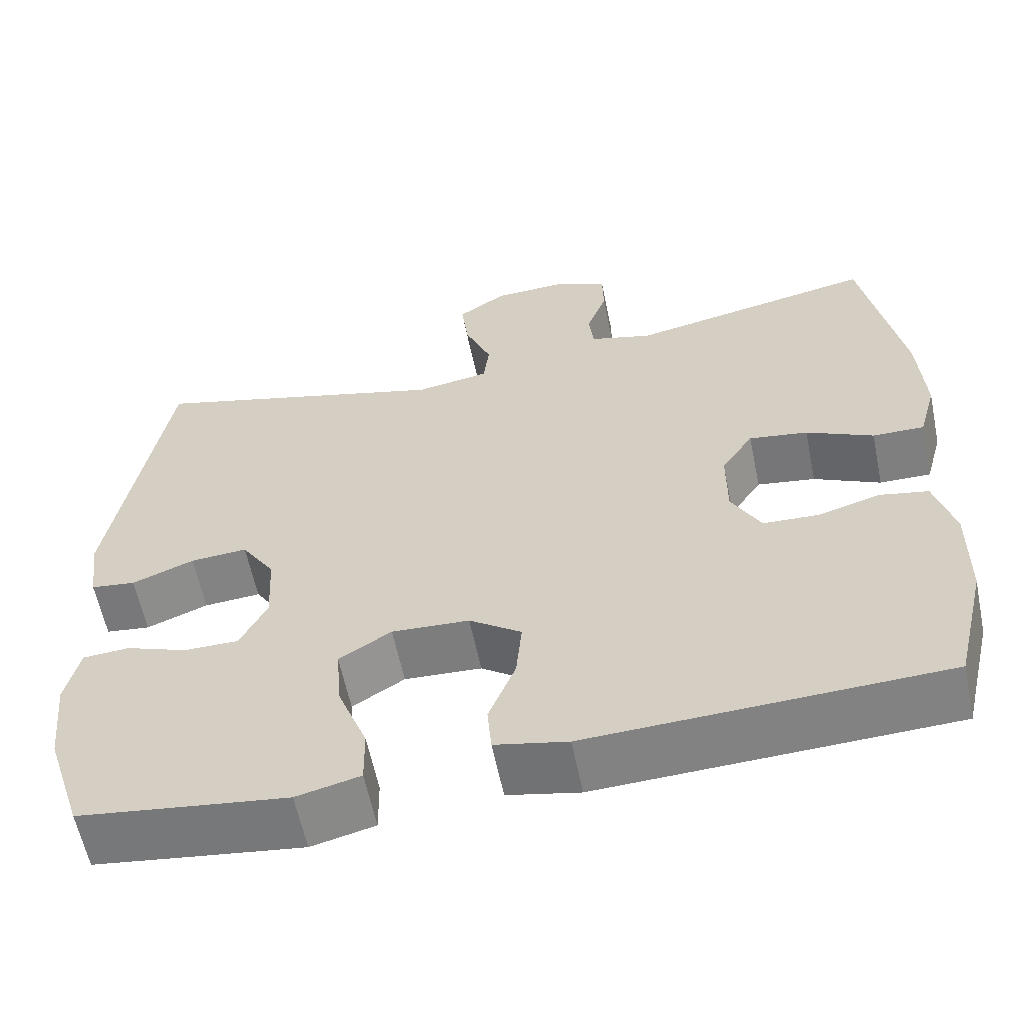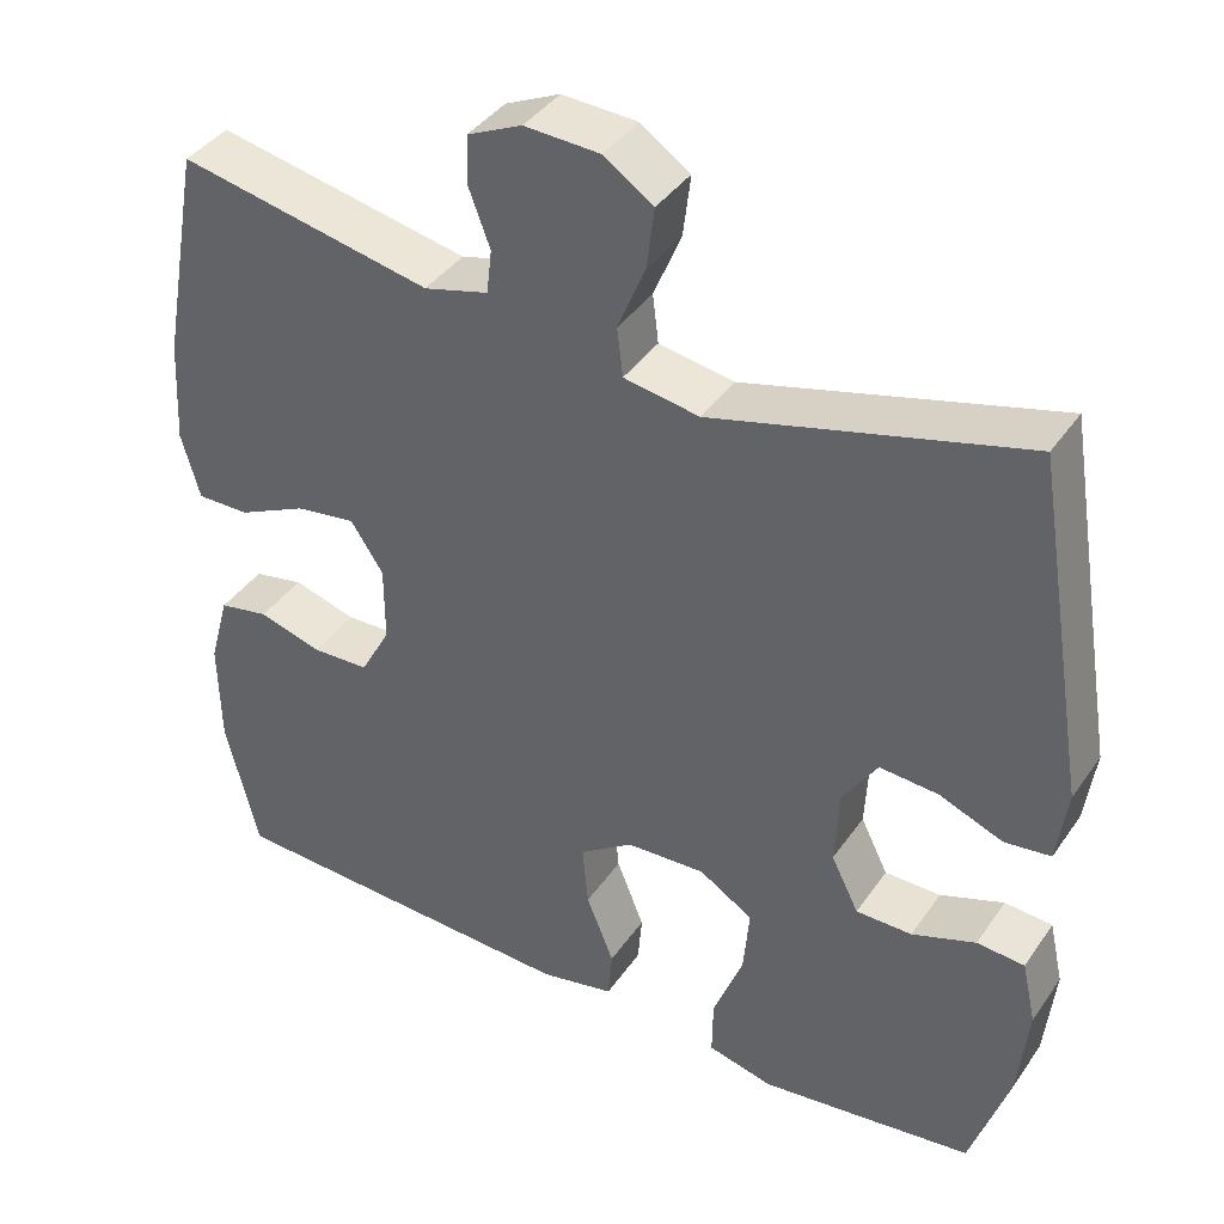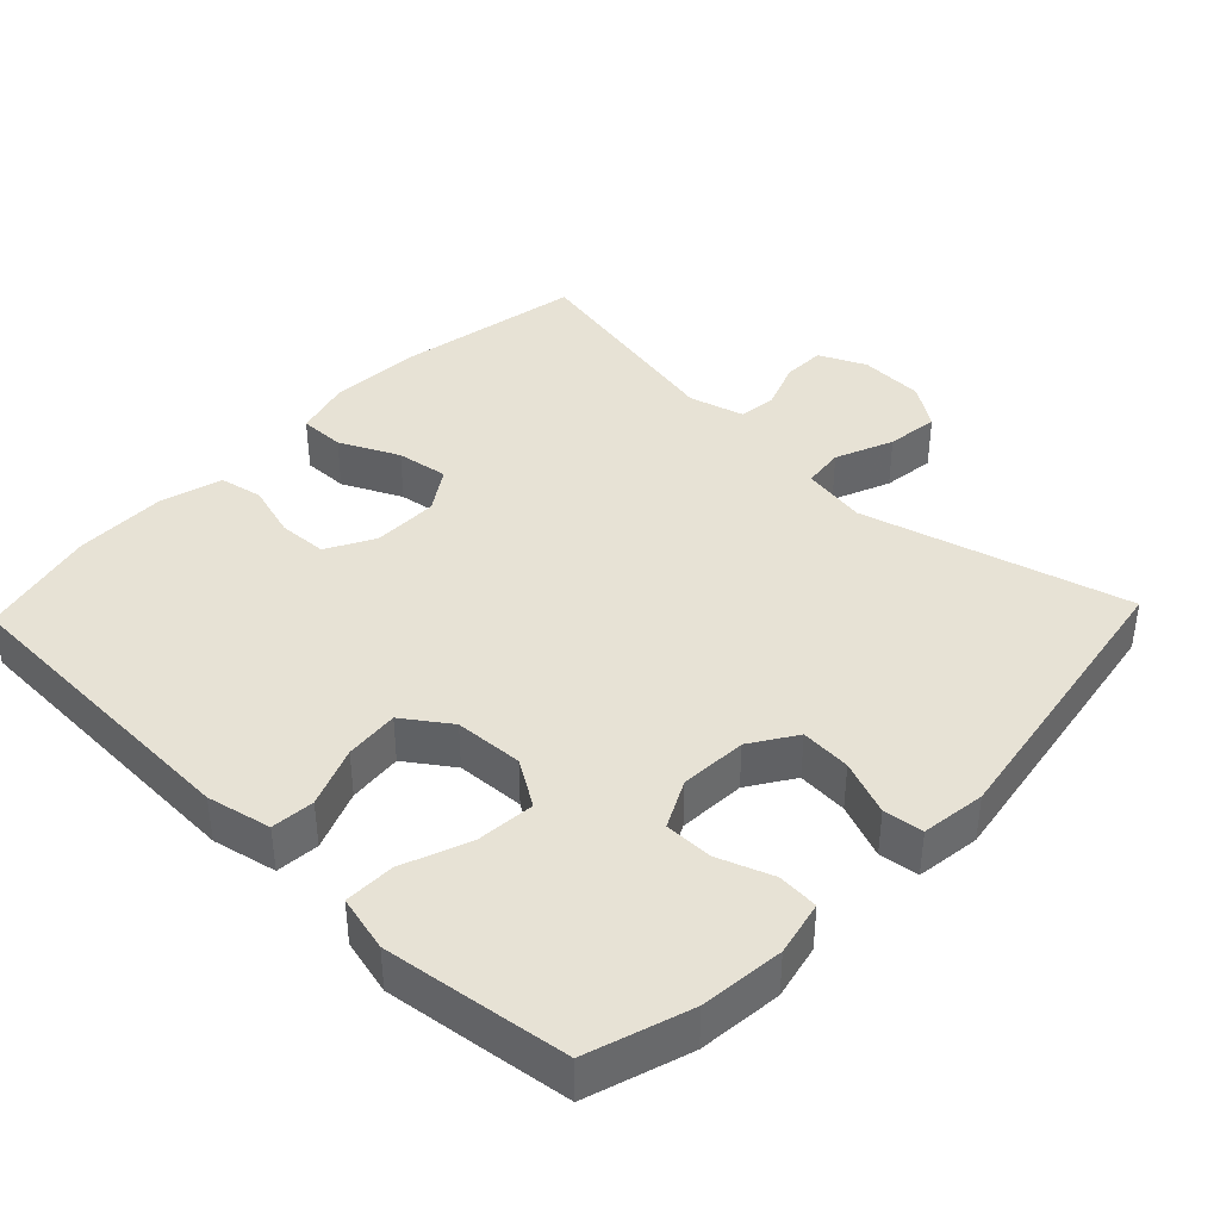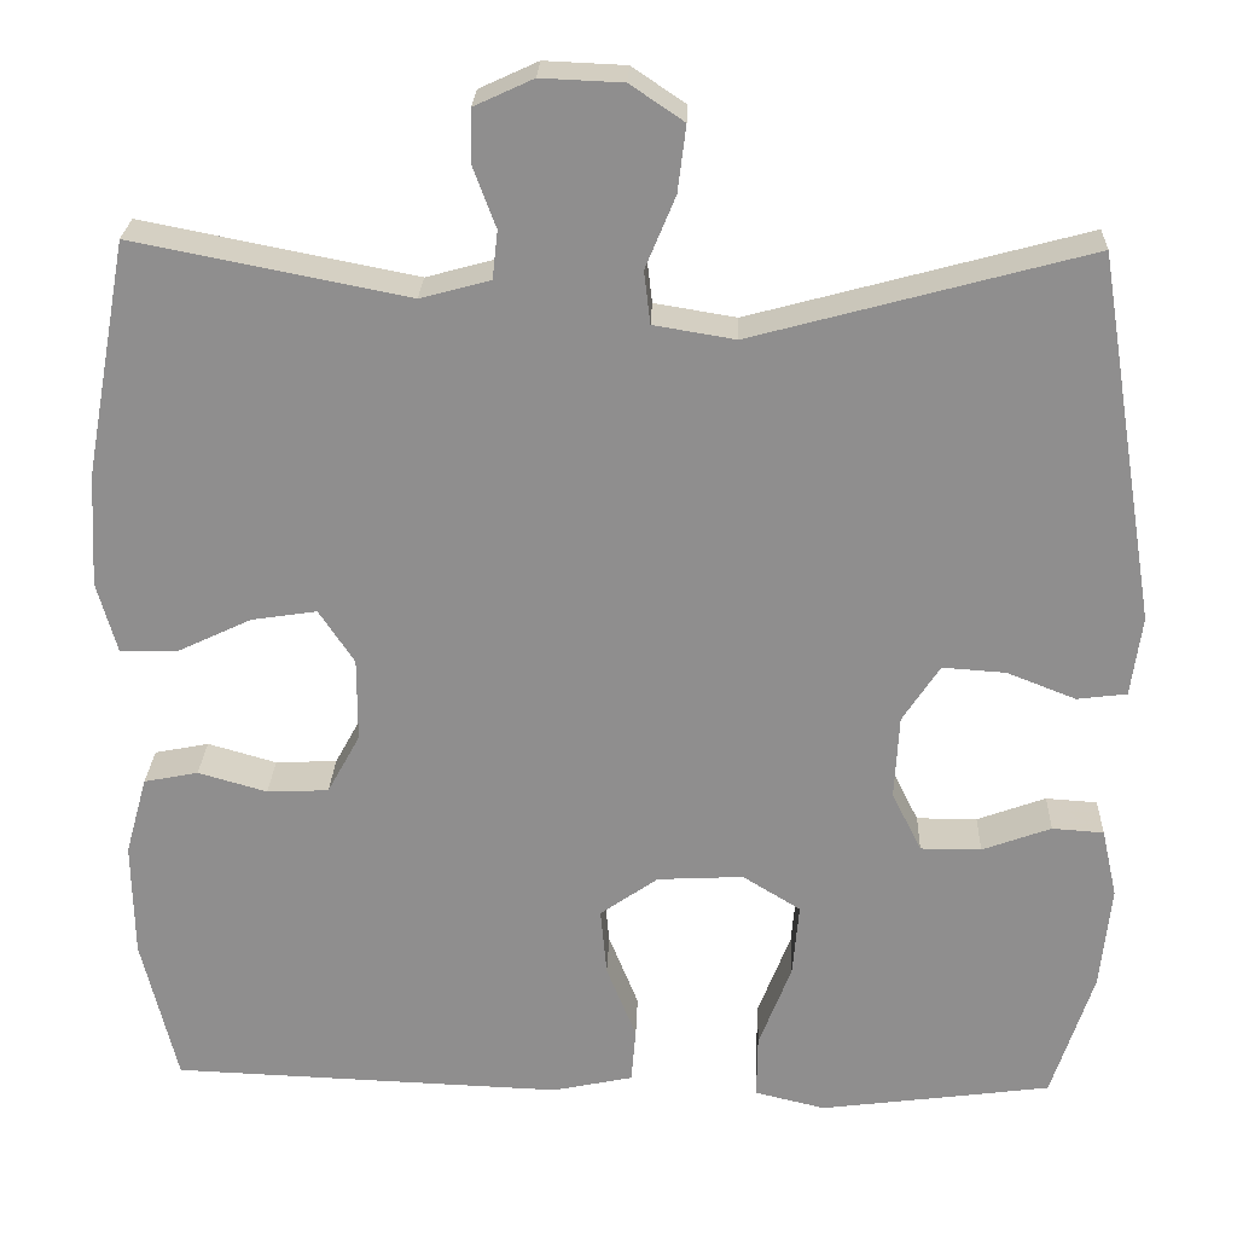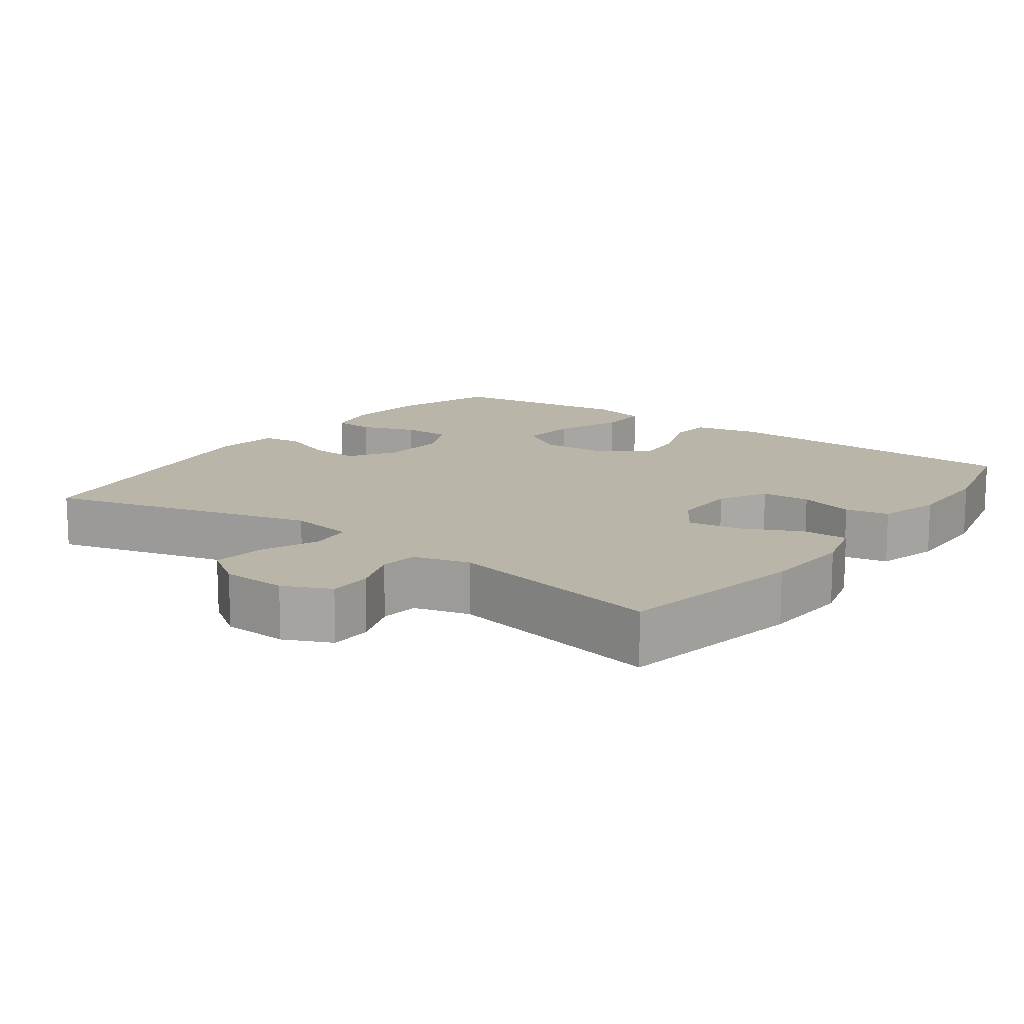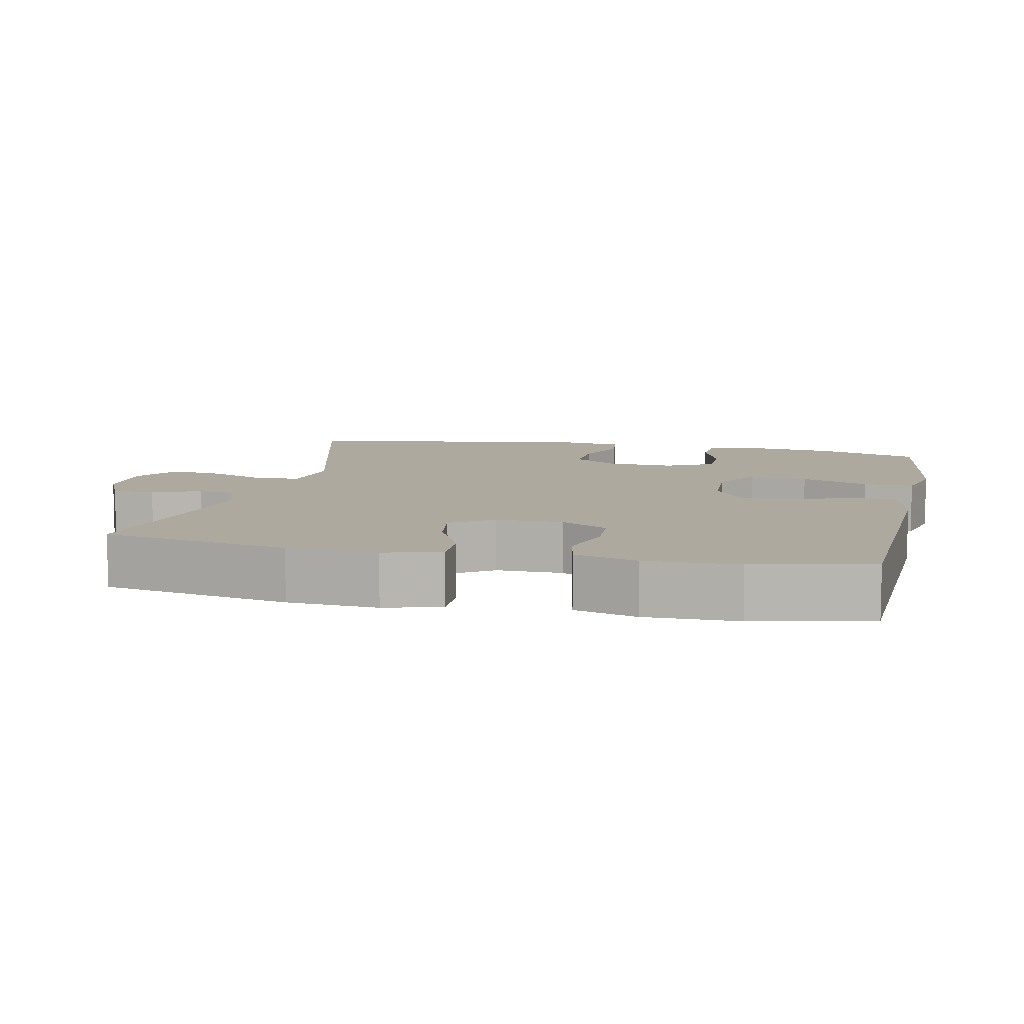
<metadata>
{"format":"obj","ext":"obj","renderer":"f3d","projection":"perspective","resolution":1024,"background":"white","views":[{"elev":-60.0,"azim":11.6,"up":"+Z"},{"elev":39.9,"azim":-148.8,"up":"+Z"},{"elev":40.1,"azim":-136.2,"up":"+Y"},{"elev":24.7,"azim":-177.9,"up":"+Z"},{"elev":13.7,"azim":36.2,"up":"+Y"},{"elev":9.1,"azim":102.3,"up":"+Y"}]}
</metadata>
<code>
v -0.5 0.07 0.5
v -0.13 0.07 0.4
v -0.04 0.07 0.415
v -0.033 0.07 0.473
v -0.066 0.07 0.553
v -0.075 0.07 0.626
v -0.016 0.07 0.666
v 0.074 0.07 0.67
v 0.139 0.07 0.64
v 0.14 0.07 0.581
v 0.115 0.07 0.514
v 0.121 0.07 0.461
v 0.198 0.07 0.44
v 0.5 0.07 0.5
v 0.548 0.07 0.24
v 0.555 0.07 0.115
v 0.533 0.07 0.036
v 0.47 0.07 0.037
v 0.388 0.07 0.076
v 0.316 0.07 0.087
v 0.277 0.07 0.028
v 0.277 0.07 -0.064
v 0.313 0.07 -0.13
v 0.381 0.07 -0.133
v 0.457 0.07 -0.111
v 0.517 0.07 -0.123
v 0.541 0.07 -0.21
v 0.539 0.07 -0.338
v 0.5 0.07 -0.5
v 0.067 0.07 -0.517
v -0.022 0.07 -0.498
v -0.027 0.07 -0.438
v 0.006 0.07 -0.355
v 0.013 0.07 -0.28
v -0.051 0.07 -0.235
v -0.146 0.07 -0.23
v -0.21 0.07 -0.27
v -0.203 0.07 -0.351
v -0.167 0.07 -0.445
v -0.166 0.07 -0.515
v -0.244 0.07 -0.534
v -0.366 0.07 -0.518
v -0.5 0.07 -0.5
v -0.546 0.07 -0.358
v -0.558 0.07 -0.242
v -0.541 0.07 -0.166
v -0.484 0.07 -0.162
v -0.408 0.07 -0.19
v -0.341 0.07 -0.19
v -0.308 0.07 -0.124
v -0.313 0.07 -0.031
v -0.354 0.07 0.032
v -0.424 0.07 0.027
v -0.5 0.07 -0.003
v -0.555 0.07 0.004
v -0.567 0.07 0.093
v -0.5 0 0.5
v -0.13 0 0.4
v -0.04 0 0.415
v -0.033 0 0.473
v -0.066 0 0.553
v -0.075 0 0.626
v -0.016 0 0.666
v 0.074 0 0.67
v 0.139 0 0.64
v 0.14 0 0.581
v 0.115 0 0.514
v 0.121 0 0.461
v 0.198 0 0.44
v 0.5 0 0.5
v 0.548 0 0.24
v 0.555 0 0.115
v 0.533 0 0.036
v 0.47 0 0.037
v 0.388 0 0.076
v 0.316 0 0.087
v 0.277 0 0.028
v 0.277 0 -0.064
v 0.313 0 -0.13
v 0.381 0 -0.133
v 0.457 0 -0.111
v 0.517 0 -0.123
v 0.541 0 -0.21
v 0.539 0 -0.338
v 0.5 0 -0.5
v 0.067 0 -0.517
v -0.022 0 -0.498
v -0.027 0 -0.438
v 0.006 0 -0.355
v 0.013 0 -0.28
v -0.051 0 -0.235
v -0.146 0 -0.23
v -0.21 0 -0.27
v -0.203 0 -0.351
v -0.167 0 -0.445
v -0.166 0 -0.515
v -0.244 0 -0.534
v -0.366 0 -0.518
v -0.5 0 -0.5
v -0.546 0 -0.358
v -0.558 0 -0.242
v -0.541 0 -0.166
v -0.484 0 -0.162
v -0.408 0 -0.19
v -0.341 0 -0.19
v -0.308 0 -0.124
v -0.313 0 -0.031
v -0.354 0 0.032
v -0.424 0 0.027
v -0.5 0 -0.003
v -0.555 0 0.004
v -0.567 0 0.093
f 53 54 55 56
f 52 53 56 1
f 51 52 1 2
f 50 51 2 3
f 45 46 47 48
f 45 48 49
f 44 45 49
f 43 44 49
f 42 43 49
f 41 42 49 50
f 38 39 40 41
f 37 38 41 50
f 30 31 32 33
f 30 33 34
f 29 30 34
f 28 29 34 35
f 24 25 26 27
f 23 24 27 28
f 16 17 18 19
f 16 19 20
f 13 14 15 16
f 12 13 16 20
f 8 9 10 11
f 8 11 12
f 7 8 12
f 4 5 6 7
f 4 7 12 20
f 36 37 50 3
f 23 28 35
f 22 23 35 36
f 21 22 36 3
f 3 4 20 21
f 112 111 110 109
f 57 112 109 108
f 58 57 108 107
f 59 58 107 106
f 104 103 102 101
f 105 104 101
f 105 101 100
f 105 100 99
f 105 99 98
f 106 105 98 97
f 97 96 95 94
f 106 97 94 93
f 89 88 87 86
f 90 89 86
f 90 86 85
f 91 90 85 84
f 83 82 81 80
f 84 83 80 79
f 75 74 73 72
f 76 75 72
f 72 71 70 69
f 76 72 69 68
f 67 66 65 64
f 68 67 64
f 68 64 63
f 63 62 61 60
f 76 68 63 60
f 59 106 93 92
f 91 84 79
f 92 91 79 78
f 59 92 78 77
f 77 76 60 59
f 1 57 58 2
f 2 58 59 3
f 3 59 60 4
f 4 60 61 5
f 5 61 62 6
f 6 62 63 7
f 7 63 64 8
f 8 64 65 9
f 9 65 66 10
f 10 66 67 11
f 11 67 68 12
f 12 68 69 13
f 13 69 70 14
f 14 70 71 15
f 15 71 72 16
f 16 72 73 17
f 17 73 74 18
f 18 74 75 19
f 19 75 76 20
f 20 76 77 21
f 21 77 78 22
f 22 78 79 23
f 23 79 80 24
f 24 80 81 25
f 25 81 82 26
f 26 82 83 27
f 27 83 84 28
f 28 84 85 29
f 29 85 86 30
f 30 86 87 31
f 31 87 88 32
f 32 88 89 33
f 33 89 90 34
f 34 90 91 35
f 35 91 92 36
f 36 92 93 37
f 37 93 94 38
f 38 94 95 39
f 39 95 96 40
f 40 96 97 41
f 41 97 98 42
f 42 98 99 43
f 43 99 100 44
f 44 100 101 45
f 45 101 102 46
f 46 102 103 47
f 47 103 104 48
f 48 104 105 49
f 49 105 106 50
f 50 106 107 51
f 51 107 108 52
f 52 108 109 53
f 53 109 110 54
f 54 110 111 55
f 55 111 112 56
f 56 112 57 1

</code>
